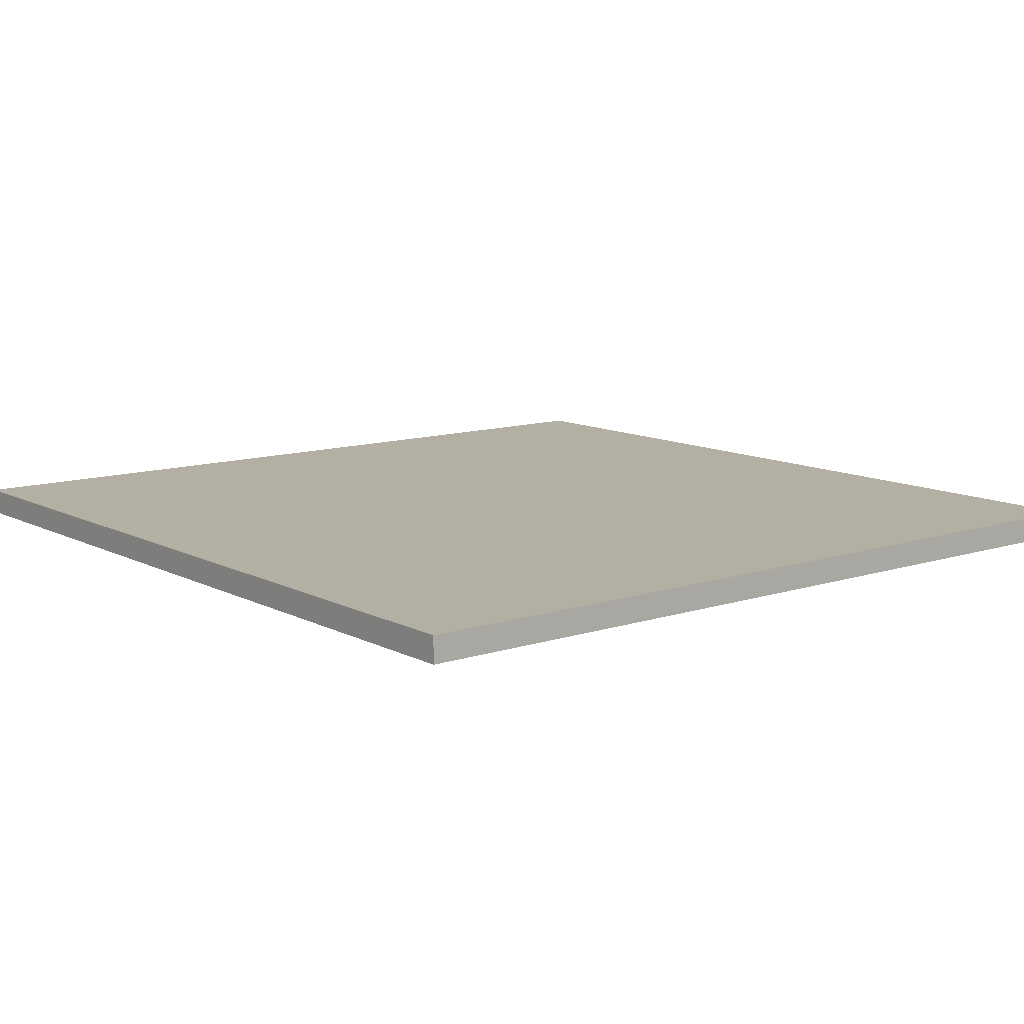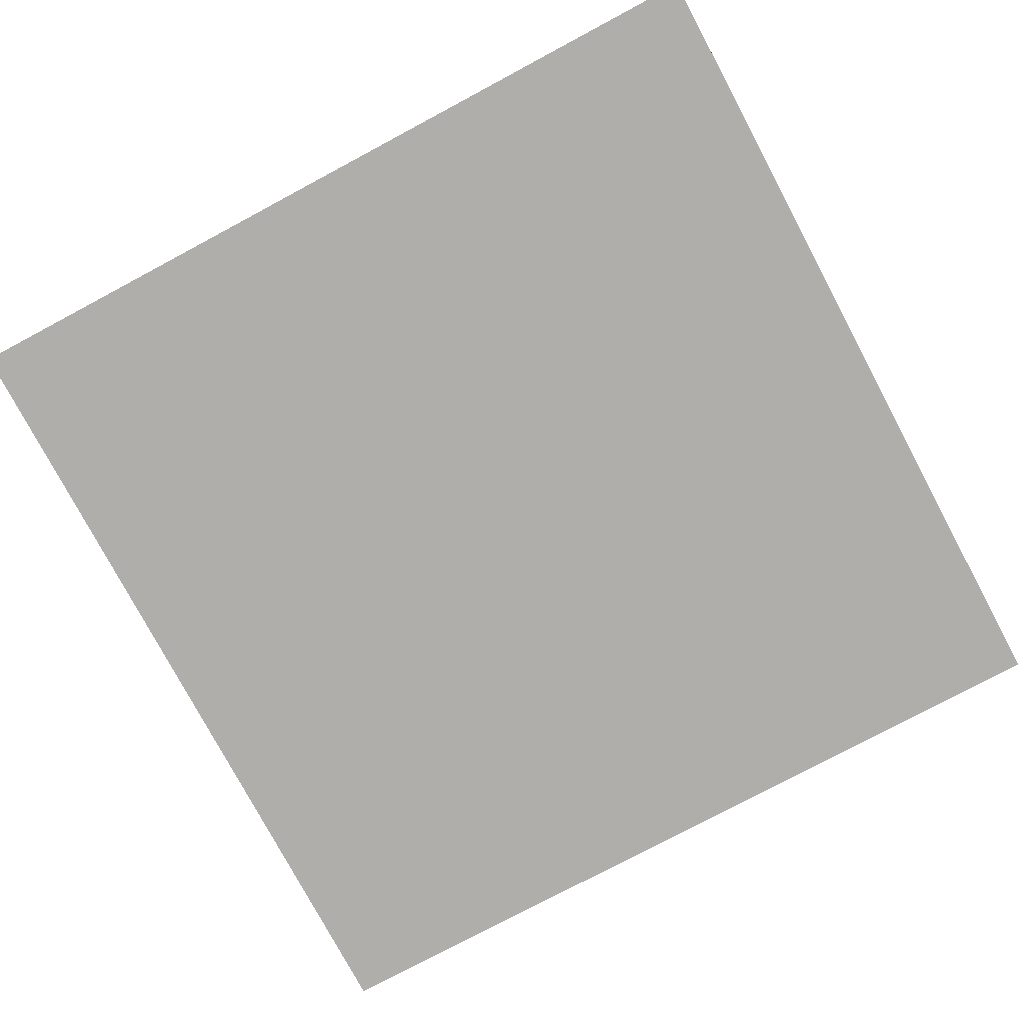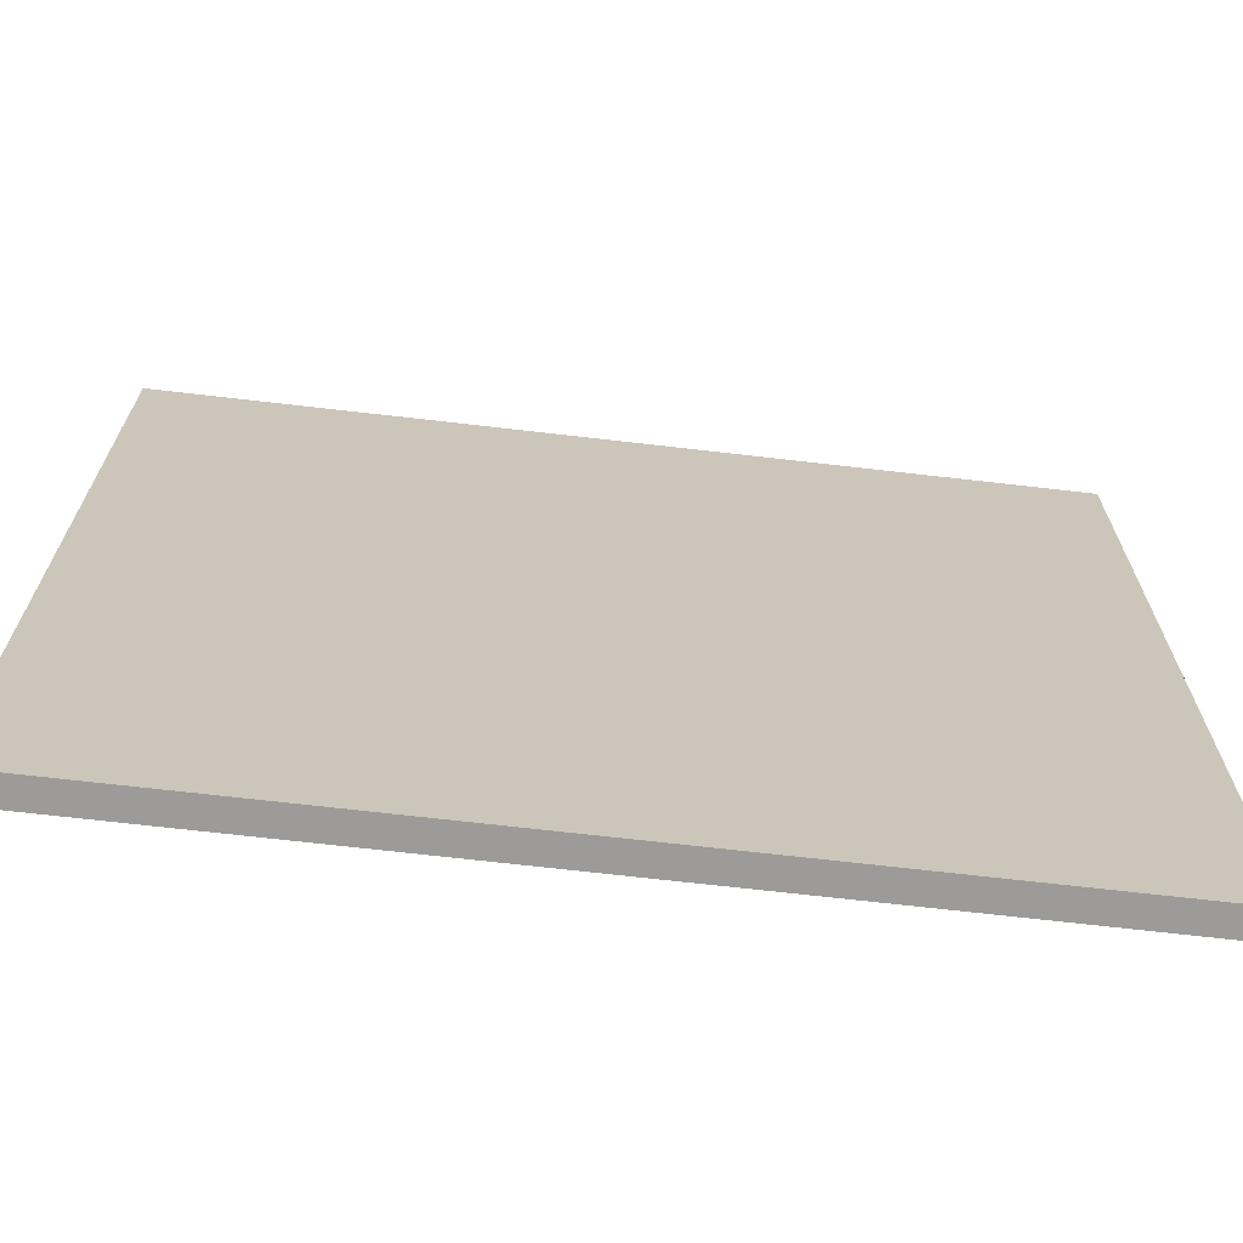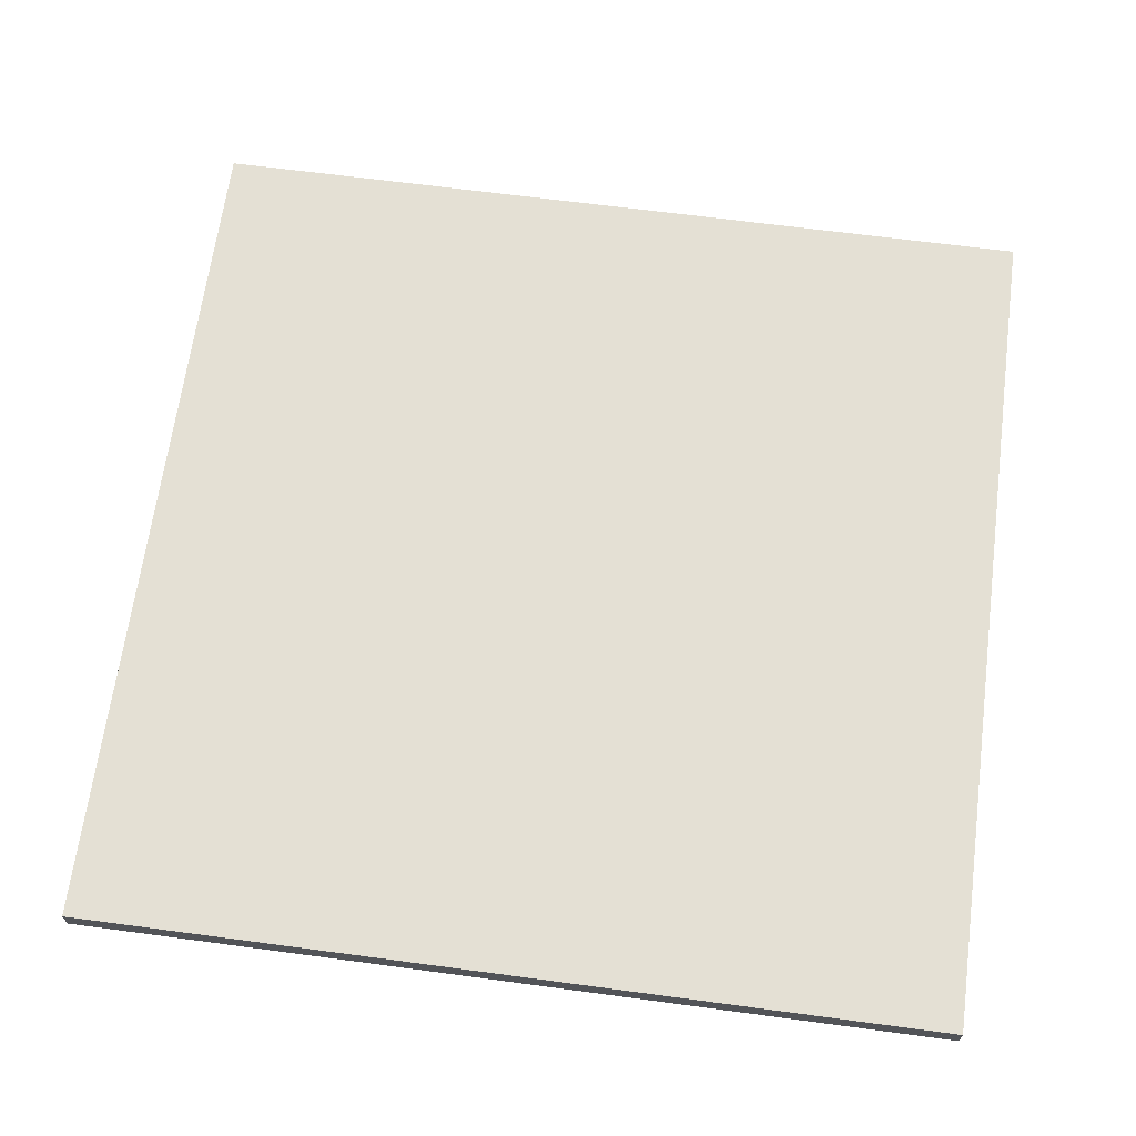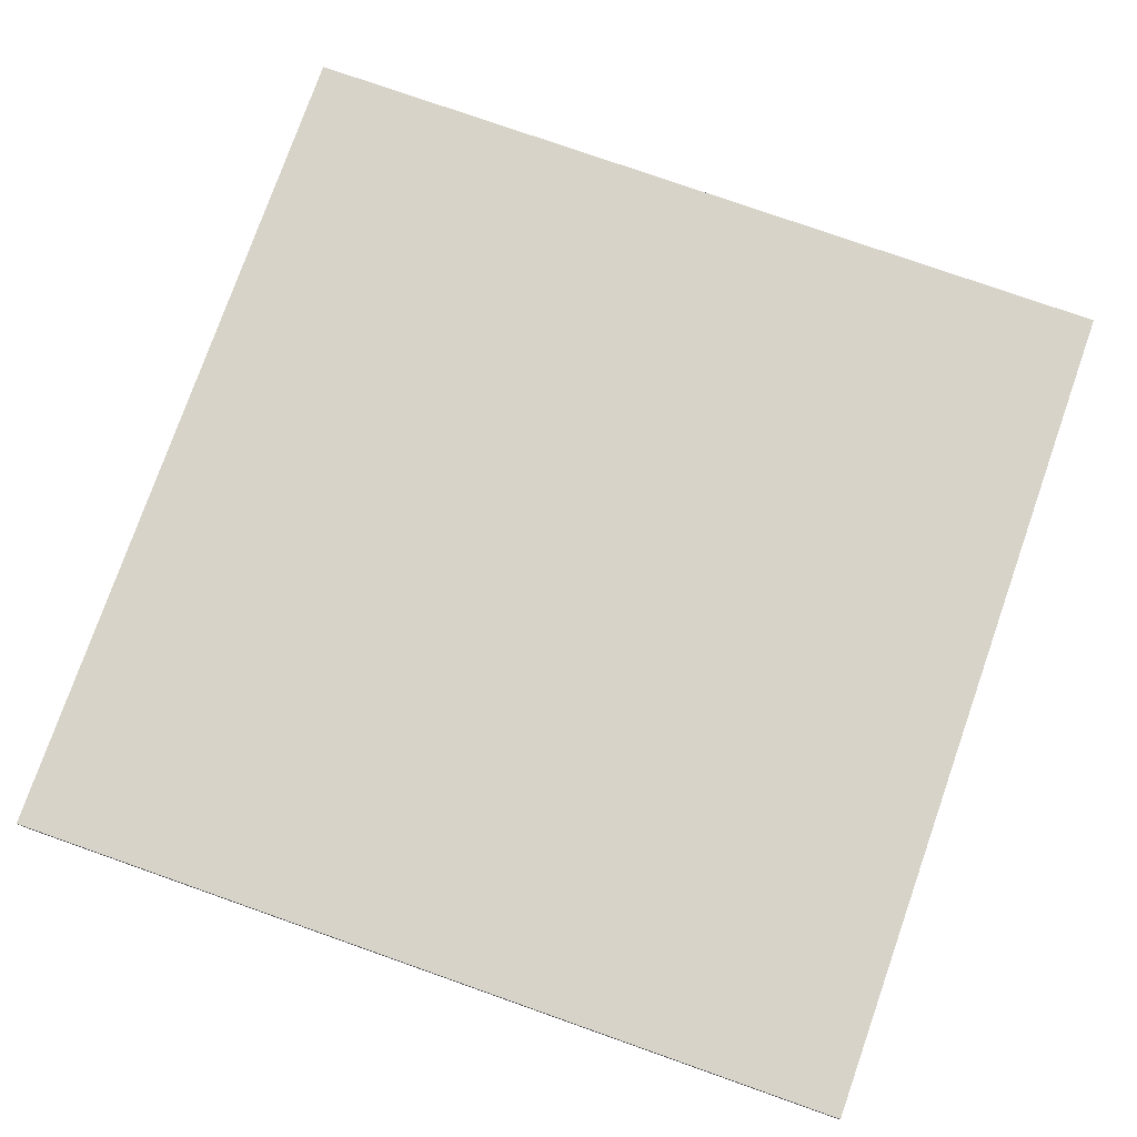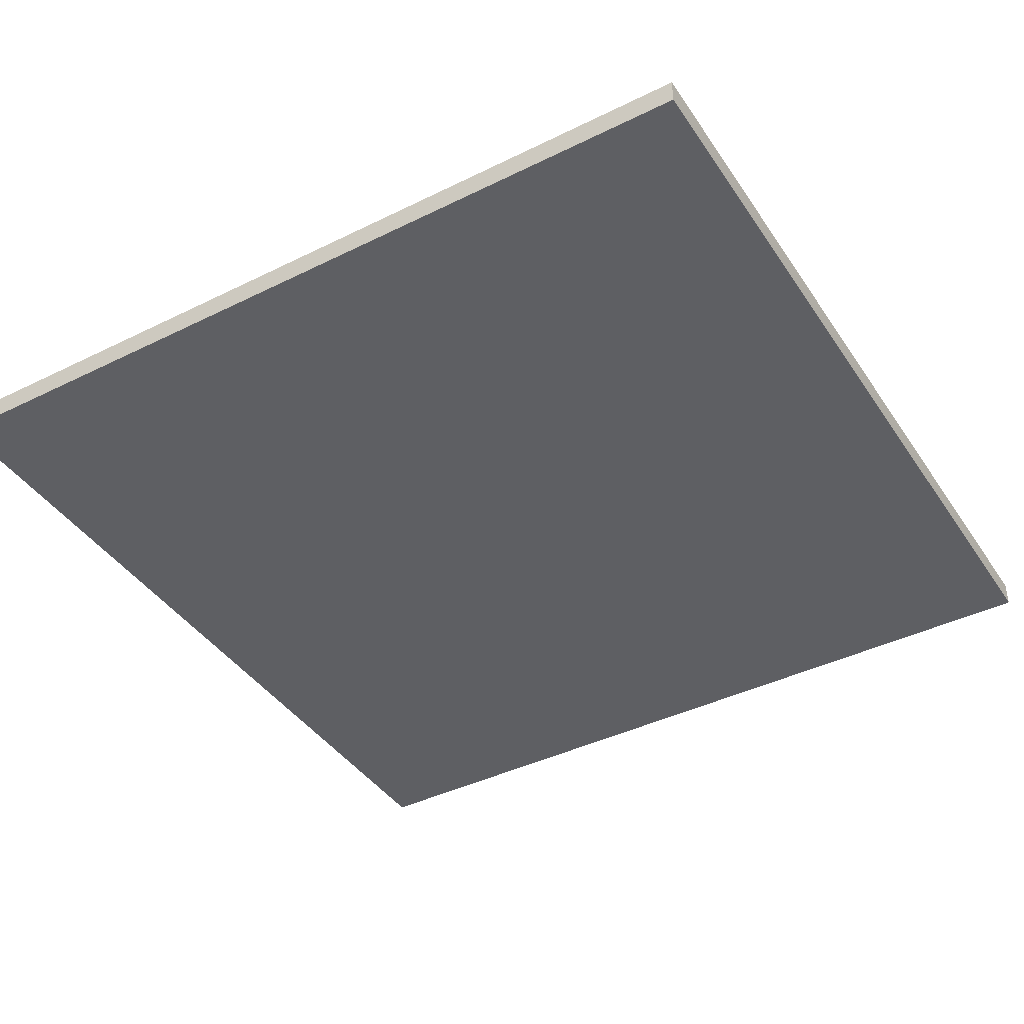
<metadata>
{"format":"obj","ext":"obj","renderer":"f3d","projection":"perspective","resolution":1024,"background":"white","views":[{"elev":11.2,"azim":141.3,"up":"+Y"},{"elev":-77.6,"azim":-151.9,"up":"+Y"},{"elev":-69.7,"azim":-6.6,"up":"+Z"},{"elev":66.2,"azim":97.6,"up":"+Y"},{"elev":77.2,"azim":19.4,"up":"+Y"},{"elev":-41.2,"azim":-149.1,"up":"+Y"}]}
</metadata>
<code>
o CardTemplate2
g CardTemplate
v -0.5 0.015 0.5
v 0.5 0.015 0.5
v -0.5 -0.015 0.5
v 0.5 -0.015 0.5
v 0.5 0.015 -0.5
v 0.5 -0.015 -0.5
v -0.5 0.015 -0.5
v -0.5 -0.015 -0.5
f 3 4 2 1
f 4 6 5 2
f 6 8 7 5
f 8 3 1 7
f 1 2 5 7
f 8 6 4 3

</code>
